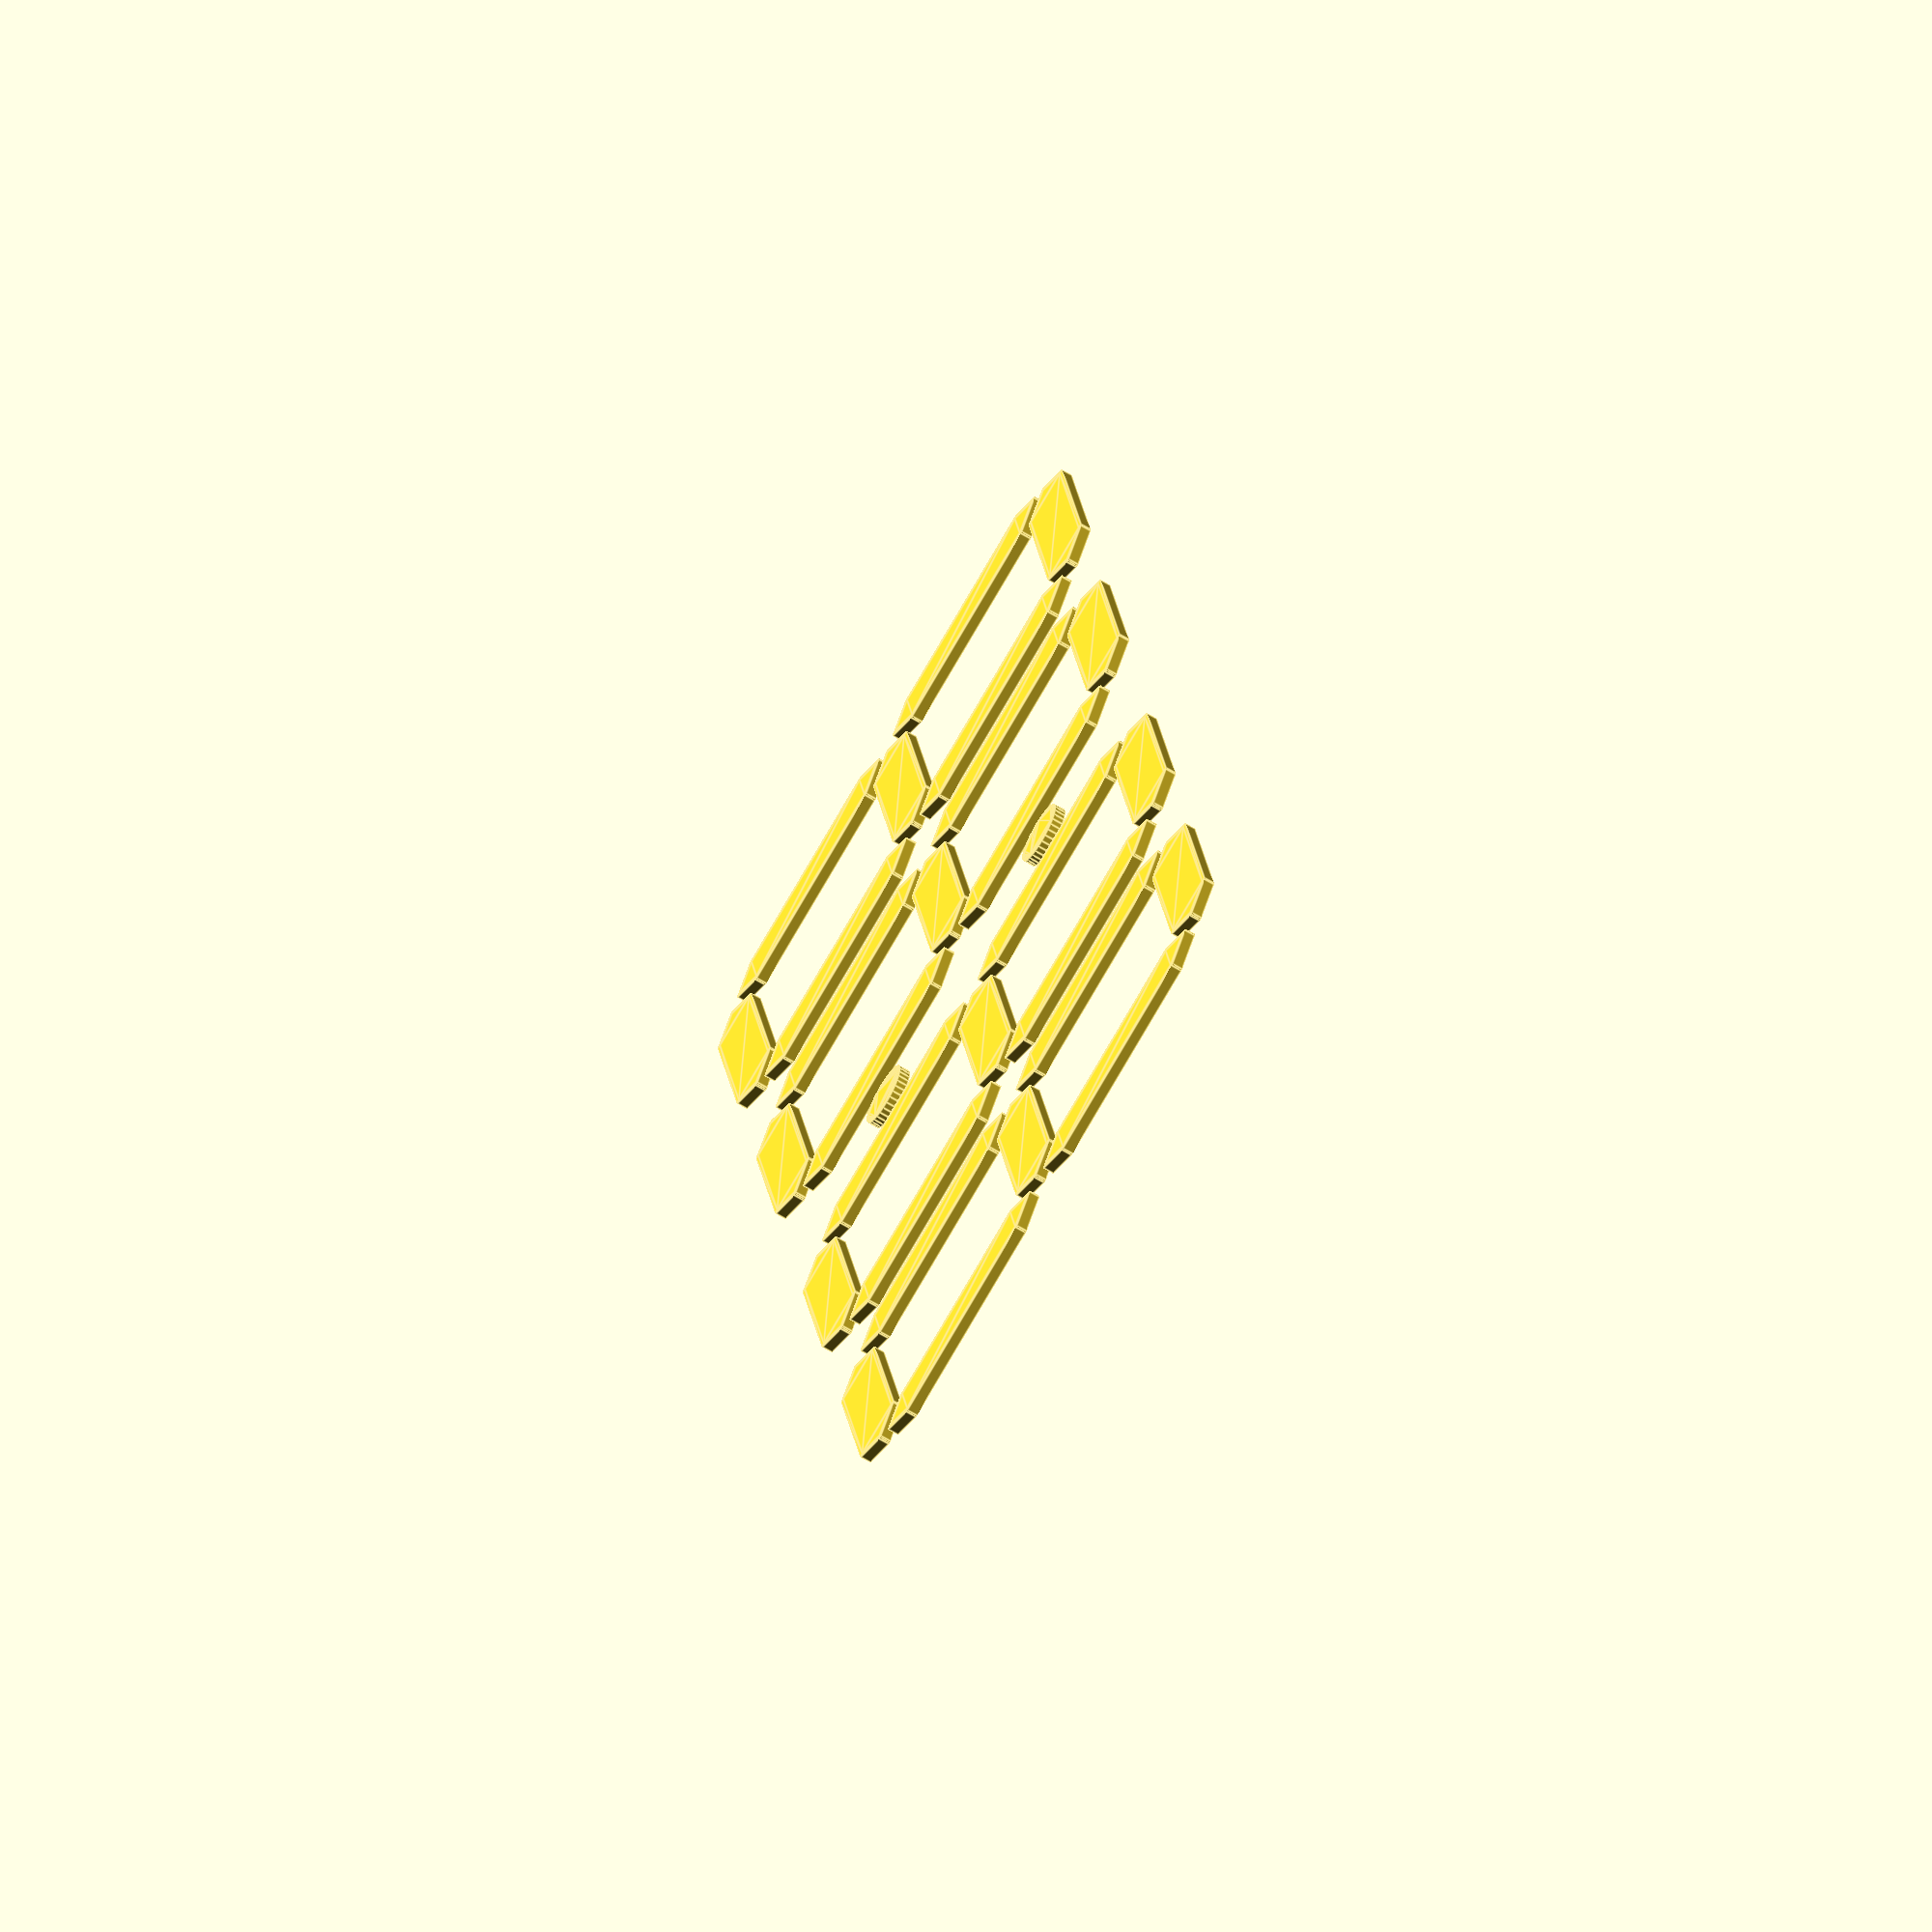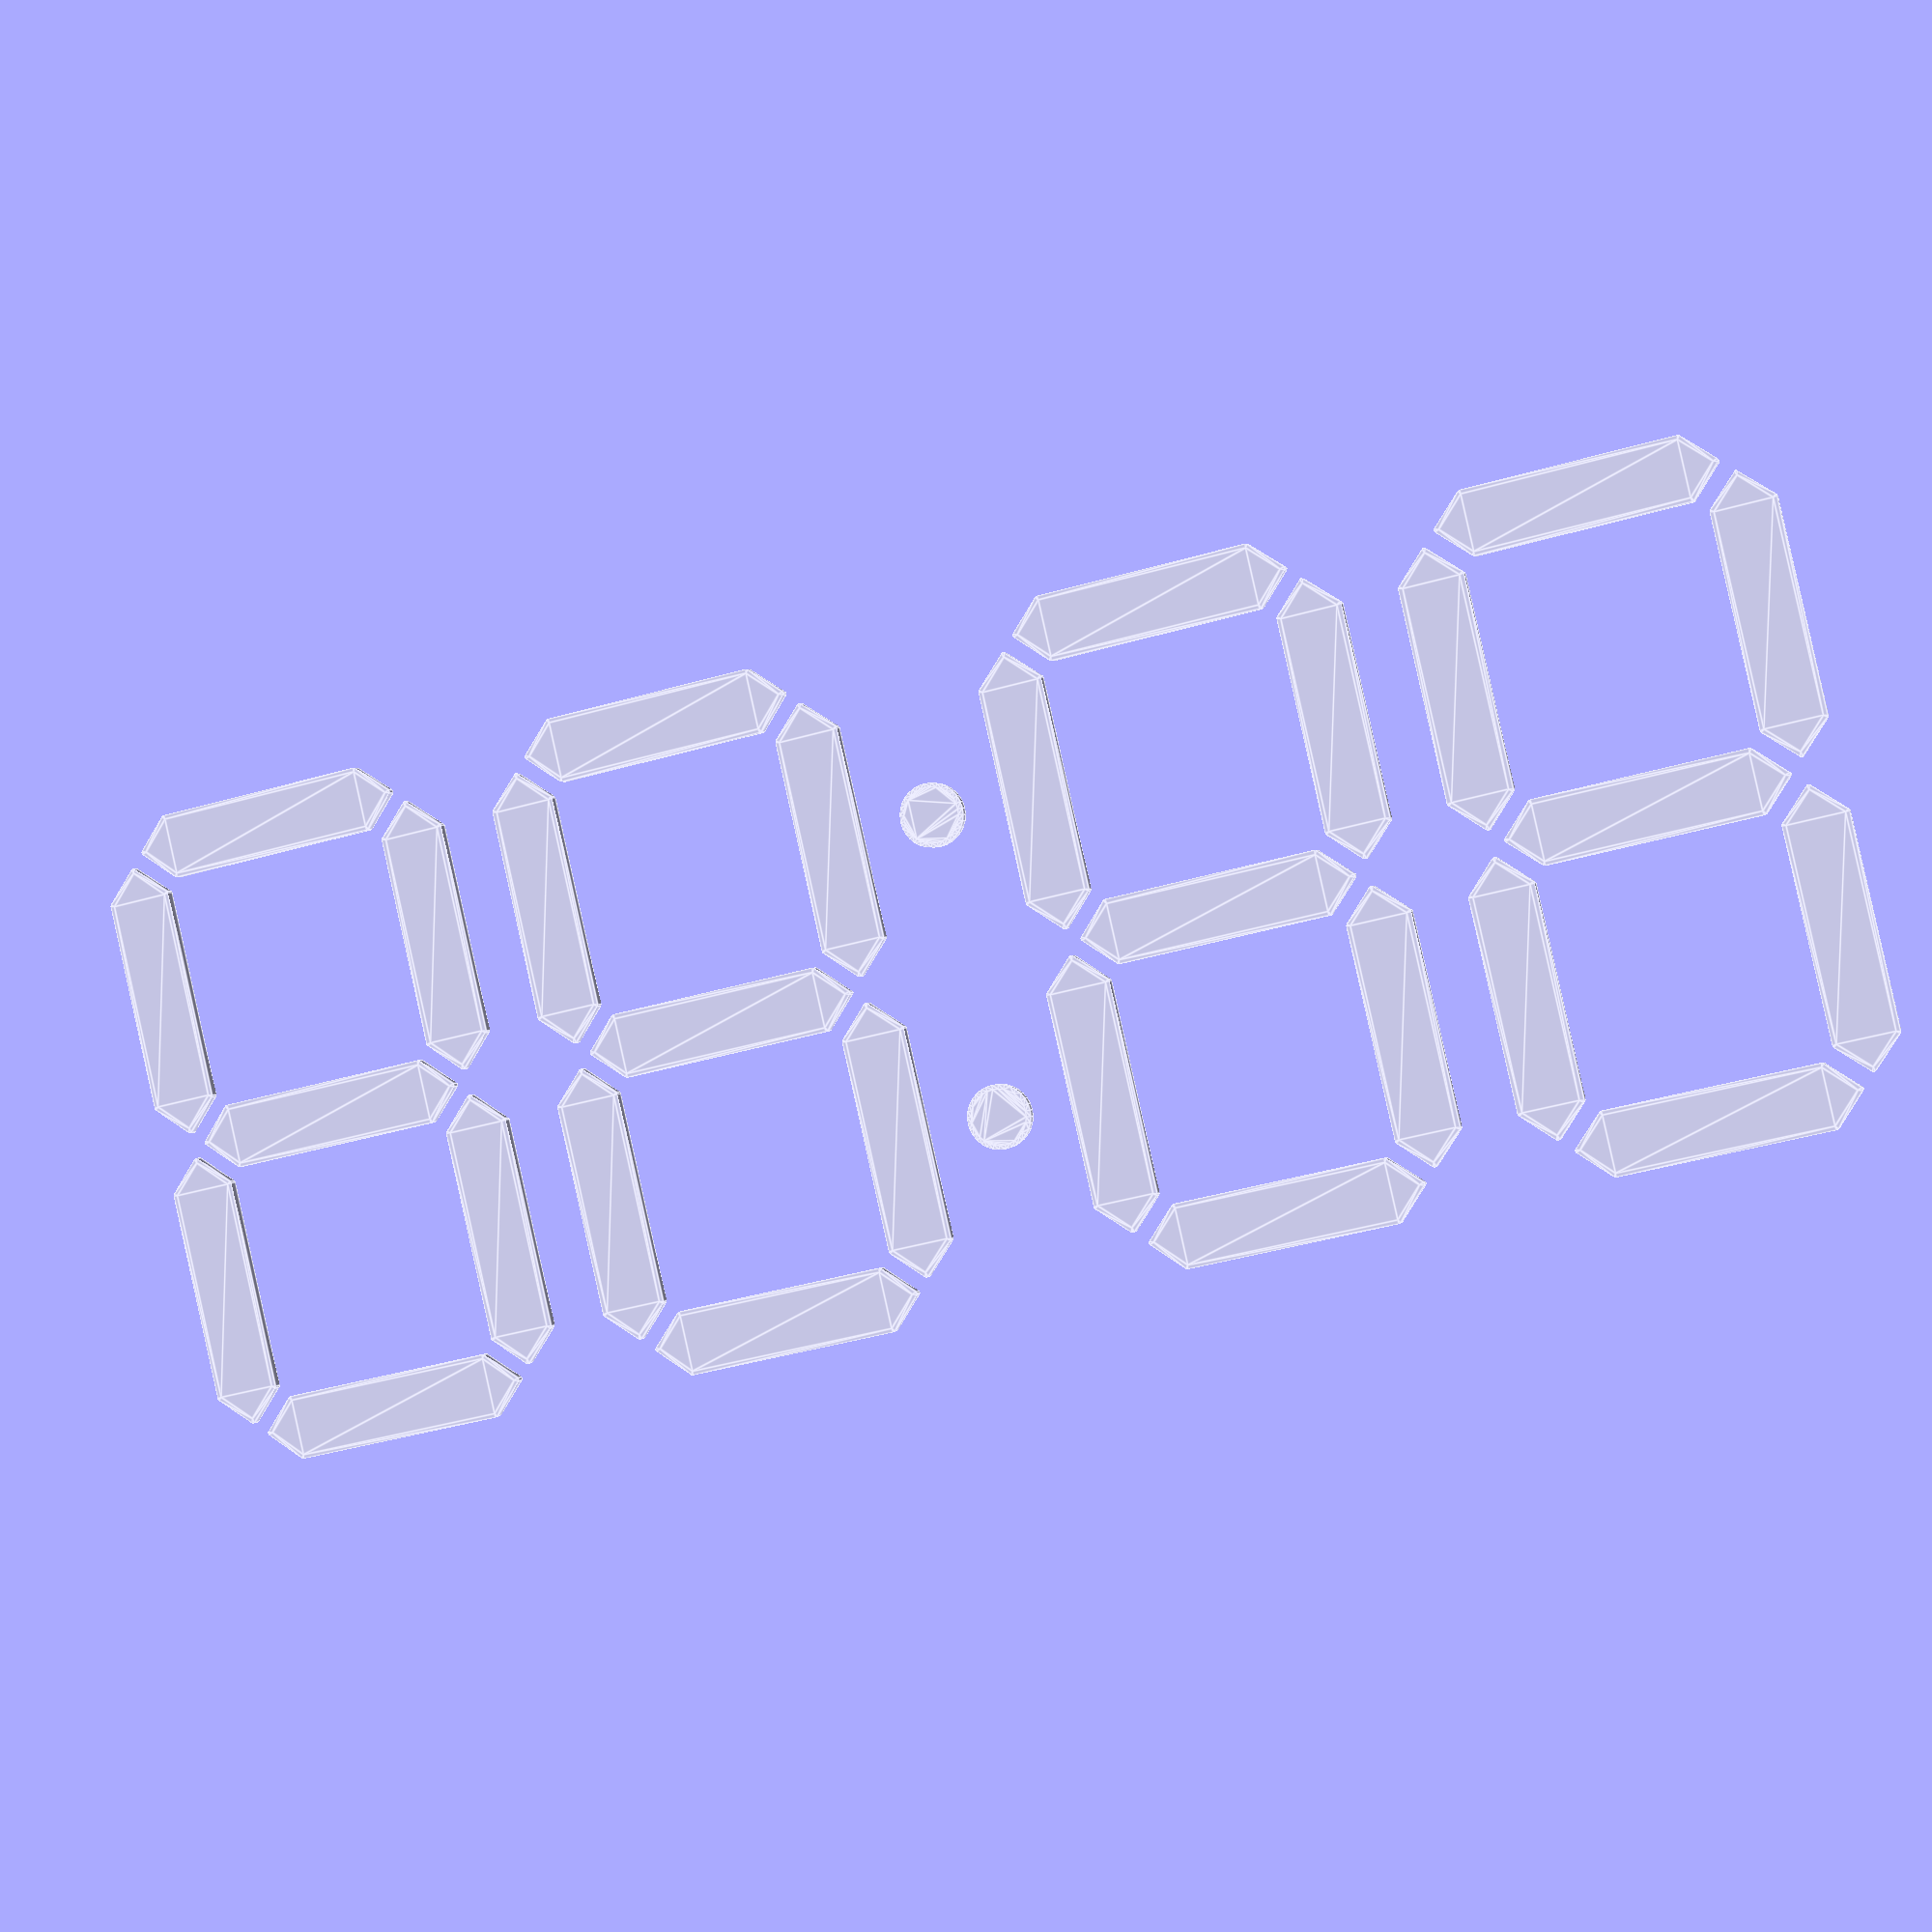
<openscad>

// Module names are of the form poly_<inkscape-path-id>().
// As a result you can associate a polygon in this OpenSCAD program with the
//  corresponding SVG element in the Inkscape document by looking for 
//  the XML element with the attribute id="inkscape-path-id".

// Paths have their own variables so they can be imported and used 
//  in polygon(points) structures in other programs.
// The NN_points is the list of all polygon XY vertices. 
// There may be an NN_paths variable as well. If it exists then it 
//  defines the nested paths. Both must be used in the 
//  polygon(points, paths) variant of the command.

profile_scale = 25.4/90; //made in inkscape in mm

// helper functions to determine the X,Y dimensions of the profiles
function min_x(shape_points) = min([ for (x = shape_points) min(x[0])]);
function max_x(shape_points) = max([ for (x = shape_points) max(x[0])]);
function min_y(shape_points) = min([ for (x = shape_points) min(x[1])]);
function max_y(shape_points) = max([ for (x = shape_points) max(x[1])]);

height = 5;
width = 1.0;


path42_0_points = [[-163.679990,-4.000000],[-164.159990,-4.160000],[-173.439990,-13.600000],[-173.759990,-14.080000],[-173.759990,-79.519997],[-173.439990,-80.000000],[-164.159990,-89.279999],[-163.679990,-89.440002],[-163.199990,-89.279999],[-153.919990,-80.000000],[-153.599990,-79.519997],[-153.599990,-14.080000],[-153.919990,-13.600000],[-163.199990,-4.160000],[-163.679990,-4.000000],[-163.679990,-4.000000],[-163.679990,-87.839996],[-172.319990,-79.199997],[-172.319990,-14.240000],[-163.679990,-5.600000],[-155.039990,-14.240000],[-155.039990,-79.199997],[-163.679990,-87.839996]];
path42_0_paths = [[0,1,2,3,4,5,6,7,8,9,10,11,12,13,14,15],
				[16,17,18,19,20,21,22]];

module poly_path42(h, w, res=4)  {
  scale([profile_scale, -profile_scale, 1])
  union()  {
    
      polygon(path42_0_points, path42_0_paths);
  }
}

path98_0_points = [[-32.799990,-4.000000],[-33.279990,-4.160000],[-42.559990,-13.600000],[-42.719990,-14.080000],[-42.719990,-79.519997],[-42.559990,-80.000000],[-33.279990,-89.279999],[-32.799990,-89.440002],[-32.319990,-89.279999],[-22.879990,-80.000000],[-22.719990,-79.519997],[-22.719990,-14.080000],[-22.879990,-13.600000],[-32.319990,-4.160000],[-32.799990,-4.000000],[-32.799990,-4.000000],[-32.799990,-87.839996],[-41.439990,-79.199997],[-41.439990,-14.240000],[-32.799990,-5.600000],[-23.999990,-14.240000],[-23.999990,-79.199997],[-32.799990,-87.839996]];
path98_0_paths = [[0,1,2,3,4,5,6,7,8,9,10,11,12,13,14,15],
				[16,17,18,19,20,21,22]];

module poly_path98(h, w, res=4)  {
  scale([profile_scale, -profile_scale, 1])
  union()  {
    
      polygon(path98_0_points, path98_0_paths);
  }
}

path218_0_points = [[163.679990,-4.000000],[163.199990,-4.160000],[153.919990,-13.600000],[153.599990,-14.080000],[153.599990,-79.519997],[153.919990,-80.000000],[163.199990,-89.279999],[163.679990,-89.440002],[164.159990,-89.279999],[173.439990,-80.000000],[173.759990,-79.519997],[173.759990,-14.080000],[173.439990,-13.600000],[164.159990,-4.160000],[163.679990,-4.000000],[163.679990,-4.000000],[163.679990,-87.839996],[155.039990,-79.199997],[155.039990,-14.240000],[163.679990,-5.600000],[172.319990,-14.240000],[172.319990,-79.199997],[163.679990,-87.839996]];
path218_0_paths = [[0,1,2,3,4,5,6,7,8,9,10,11,12,13,14,15],
				[16,17,18,19,20,21,22]];

module poly_path218(h, w, res=4)  {
  scale([profile_scale, -profile_scale, 1])
  union()  {
    
      polygon(path218_0_points, path218_0_paths);
  }
}

path46_0_points = [[-177.920010,8.640010],[-242.880000,8.640010],[-251.519990,0.000000],[-242.880000,-8.640010],[-177.920010,-8.640010],[-169.280000,0.000000],[-177.920010,8.640010]];

module poly_path46(h, w, res=4)  {
  scale([profile_scale, -profile_scale, 1])
  union()  {
    
      polygon(path46_0_points);
  }
}

path182_0_points = [[32.799990,88.000000],[24.000000,79.200010],[24.000000,14.399990],[32.799990,5.600010],[41.440000,14.399990],[41.440000,79.200010],[32.799990,88.000000]];

module poly_path182(h, w, res=4)  {
  scale([profile_scale, -profile_scale, 1])
  union()  {
    
      polygon(path182_0_points);
  }
}

path102_0_points = [[-47.040010,8.640010],[-112.000000,8.640010],[-120.640010,0.000000],[-112.000000,-8.640010],[-47.040010,-8.640010],[-38.399990,0.000000],[-47.040010,8.640010]];

module poly_path102(h, w, res=4)  {
  scale([profile_scale, -profile_scale, 1])
  union()  {
    
      polygon(path102_0_points);
  }
}

path162_0_points = [[32.799990,-4.000000],[32.319990,-4.160000],[22.879990,-13.600000],[22.719990,-14.080000],[22.719990,-79.519997],[22.879990,-80.000000],[32.319990,-89.279999],[32.799990,-89.440002],[33.279990,-89.279999],[42.559990,-80.000000],[42.719990,-79.519997],[42.719990,-14.080000],[42.559990,-13.600000],[33.279990,-4.160000],[32.799990,-4.000000],[32.799990,-4.000000],[32.799990,-87.839996],[23.999990,-79.199997],[23.999990,-14.240000],[32.799990,-5.600000],[41.439990,-14.240000],[41.439990,-79.199997],[32.799990,-87.839996]];
path162_0_paths = [[0,1,2,3,4,5,6,7,8,9,10,11,12,13,14,15],
				[16,17,18,19,20,21,22]];

module poly_path162(h, w, res=4)  {
  scale([profile_scale, -profile_scale, 1])
  union()  {
    
      polygon(path162_0_points, path162_0_paths);
  }
}

path154_0_points = [[112.159970,-83.519990],[46.719968,-83.519990],[46.239972,-83.679990],[36.959973,-92.959990],[37.439969,-93.439990],[37.919972,-92.959990],[37.439969,-93.439990],[36.959973,-92.959990],[36.719973,-93.499990],[36.959973,-93.919990],[46.239972,-103.359990],[46.719968,-103.519990],[112.159970,-103.519990],[112.639970,-103.359990],[122.079970,-93.919990],[122.239970,-93.439990],[122.079970,-92.959990],[112.639970,-83.679990],[112.159970,-83.519990],[112.159970,-83.519990],[38.399968,-93.439990],[47.039967,-84.799990],[111.999970,-84.799990],[120.639970,-93.439990],[111.999970,-102.239989],[47.039967,-102.239989],[38.399968,-93.439990]];
path154_0_paths = [[0,1,2,3,4,5,6,7,8,9,10,11,12,13,14,15,16,17,18,19],
				[20,21,22,23,24,25,26]];

module poly_path154(h, w, res=4)  {
  scale([profile_scale, -profile_scale, 1])
  union()  {
    
      polygon(path154_0_points, path154_0_paths);
  }
}

path50_0_points = [[-177.760010,10.079990],[-243.200012,10.079990],[-243.680008,9.919990],[-252.960007,0.479990],[-252.480011,-0.000010],[-252.000008,0.479990],[-252.480011,-0.000010],[-252.960007,0.479990],[-253.200007,-0.000010],[-252.960007,-0.480010],[-243.680008,-9.760010],[-243.200012,-9.920010],[-177.760010,-9.920010],[-177.280010,-9.760010],[-167.840010,-0.480010],[-167.680010,-0.000010],[-167.840010,0.479990],[-177.280010,9.919990],[-177.760010,10.079990],[-177.760010,10.079990],[-251.520012,-0.000010],[-242.880013,8.639990],[-177.920010,8.639990],[-169.280010,-0.000010],[-177.920010,-8.640009],[-242.880013,-8.640009],[-251.520012,-0.000010]];
path50_0_paths = [[0,1,2,3,4,5,6,7,8,9,10,11,12,13,14,15,16,17,18,19],
				[20,21,22,23,24,25,26]];

module poly_path50(h, w, res=4)  {
  scale([profile_scale, -profile_scale, 1])
  union()  {
    
      polygon(path50_0_points, path50_0_paths);
  }
}

path106_0_points = [[-46.720000,10.079990],[-112.160002,10.079990],[-112.639998,9.919990],[-122.080001,0.479990],[-121.599997,-0.000010],[-121.120002,0.479990],[-121.599997,-0.000010],[-122.080001,0.479990],[-122.239997,-0.000010],[-122.080001,-0.480010],[-112.639998,-9.760010],[-112.160002,-9.920010],[-46.720000,-9.920010],[-46.240000,-9.760010],[-36.960000,-0.480010],[-36.800000,-0.000010],[-36.960000,0.479990],[-46.240000,9.919990],[-46.720000,10.079990],[-46.720000,10.079990],[-120.639998,-0.000010],[-111.999999,8.639990],[-47.040000,8.639990],[-38.400000,-0.000010],[-47.040000,-8.640009],[-111.999999,-8.640009],[-120.639998,-0.000010]];
path106_0_paths = [[0,1,2,3,4,5,6,7,8,9,10,11,12,13,14,15,16,17,18,19],
				[20,21,22,23,24,25,26]];

module poly_path106(h, w, res=4)  {
  scale([profile_scale, -profile_scale, 1])
  union()  {
    
      polygon(path106_0_points, path106_0_paths);
  }
}

path126_0_points = [[-47.040010,102.239990],[-112.000000,102.239990],[-120.640010,93.600010],[-112.000000,84.799990],[-47.040010,84.799990],[-38.399990,93.600010],[-47.040010,102.239990]];

module poly_path126(h, w, res=4)  {
  scale([profile_scale, -profile_scale, 1])
  union()  {
    
      polygon(path126_0_points);
  }
}

path202_0_points = [[112.159970,103.519990],[46.719968,103.519990],[46.239972,103.359990],[36.959973,94.079990],[37.439969,93.599990],[37.919972,94.079990],[37.439969,93.599990],[36.959973,94.079990],[36.719973,93.539990],[36.959973,93.119990],[46.239972,83.679990],[46.719968,83.519990],[112.159970,83.519990],[112.639970,83.679990],[122.079970,93.119990],[122.239970,93.599990],[122.079970,94.079990],[112.639970,103.359990],[112.159970,103.519990],[112.159970,103.519990],[38.399968,93.599990],[47.039967,102.239990],[111.999970,102.239990],[120.639970,93.599990],[111.999970,84.799991],[47.039967,84.799991],[38.399968,93.599990]];
path202_0_paths = [[0,1,2,3,4,5,6,7,8,9,10,11,12,13,14,15,16,17,18,19],
				[20,21,22,23,24,25,26]];

module poly_path202(h, w, res=4)  {
  scale([profile_scale, -profile_scale, 1])
  union()  {
    
      polygon(path202_0_points, path202_0_paths);
  }
}

path54_0_points = [[-257.280000,88.000000],[-265.920010,79.200010],[-265.920010,14.399990],[-257.280000,5.600010],[-248.480010,14.399990],[-248.480010,79.200010],[-257.280000,88.000000]];

module poly_path54(h, w, res=4)  {
  scale([profile_scale, -profile_scale, 1])
  union()  {
    
      polygon(path54_0_points);
  }
}

path210_0_points = [[243.200010,-83.519990],[177.760008,-83.519990],[177.280012,-83.679990],[167.840009,-92.959990],[168.320013,-93.439990],[168.800008,-92.959990],[168.320013,-93.439990],[167.840009,-92.959990],[167.840009,-93.919990],[177.280012,-103.359990],[177.760008,-103.519990],[243.200010,-103.519990],[243.680010,-103.359990],[252.960010,-93.919990],[253.120010,-93.439990],[252.960010,-92.959990],[243.680010,-83.679990],[243.200010,-83.519990],[243.200010,-83.519990],[169.280012,-93.439990],[177.920011,-84.799990],[242.880010,-84.799990],[251.520010,-93.439990],[242.880010,-102.239989],[177.920011,-102.239989],[169.280012,-93.439990]];
path210_0_paths = [[0,1,2,3,4,5,6,7,8,9,10,11,12,13,14,15,16,17,18],
				[19,20,21,22,23,24,25]];

module poly_path210(h, w, res=4)  {
  scale([profile_scale, -profile_scale, 1])
  union()  {
    
      polygon(path210_0_points, path210_0_paths);
  }
}

path110_0_points = [[-126.239990,88.000000],[-134.880000,79.200010],[-134.880000,14.399990],[-126.239990,5.600010],[-117.600010,14.399990],[-117.600010,79.200010],[-126.239990,88.000000]];

module poly_path110(h, w, res=4)  {
  scale([profile_scale, -profile_scale, 1])
  union()  {
    
      polygon(path110_0_points);
  }
}

path174_0_points = [[112.000000,8.640010],[47.039980,8.640010],[38.400020,0.000000],[47.039980,-8.640010],[112.000000,-8.640010],[120.640010,0.000000],[112.000000,8.640010]];

module poly_path174(h, w, res=4)  {
  scale([profile_scale, -profile_scale, 1])
  union()  {
    
      polygon(path174_0_points);
  }
}

path58_0_points = [[-257.280000,89.600010],[-257.600000,89.280010],[-267.040000,80.000010],[-267.200000,79.520010],[-267.200000,14.080013],[-267.040000,13.600010],[-257.600000,4.160008],[-257.280000,4.000012],[-256.800000,4.160008],[-247.360000,13.600010],[-247.200000,14.080013],[-247.200000,79.520010],[-247.360000,80.000010],[-256.800000,89.280010],[-257.280000,89.600010],[-257.280000,89.600010],[-257.280000,5.600010],[-265.920000,14.400013],[-265.920000,79.200010],[-257.280000,88.000010],[-248.480000,79.200010],[-248.480000,14.400013],[-257.280000,5.600010]];
path58_0_paths = [[0,1,2,3,4,5,6,7,8,9,10,11,12,13,14,15],
				[16,17,18,19,20,21,22]];

module poly_path58(h, w, res=4)  {
  scale([profile_scale, -profile_scale, 1])
  union()  {
    
      polygon(path58_0_points, path58_0_paths);
  }
}

path114_0_points = [[-126.239990,89.600010],[-126.719990,89.280010],[-136.159990,80.000010],[-136.319990,79.520010],[-136.319990,14.080013],[-136.159990,13.600010],[-126.719990,4.160008],[-126.239990,4.000012],[-125.759990,4.160008],[-116.479990,13.600010],[-116.319990,14.080013],[-116.319990,79.520010],[-116.479990,80.000010],[-125.759990,89.280010],[-126.239990,89.600010],[-126.239990,89.600010],[-126.239990,5.600010],[-134.879990,14.400013],[-134.879990,79.200010],[-126.239990,88.000010],[-117.599990,79.200010],[-117.599990,14.400013],[-126.239990,5.600010]];
path114_0_paths = [[0,1,2,3,4,5,6,7,8,9,10,11,12,13,14,15],
				[16,17,18,19,20,21,22]];

module poly_path114(h, w, res=4)  {
  scale([profile_scale, -profile_scale, 1])
  union()  {
    
      polygon(path114_0_points, path114_0_paths);
  }
}

path246_0_points = [[257.120000,88.000000],[248.479980,79.200010],[248.479980,14.399990],[257.120000,5.600010],[265.919980,14.399990],[265.919980,79.200010],[257.120000,88.000000]];

module poly_path246(h, w, res=4)  {
  scale([profile_scale, -profile_scale, 1])
  union()  {
    
      polygon(path246_0_points);
  }
}

path26_0_points = [[-177.760010,-83.519990],[-243.200012,-83.519990],[-243.680008,-83.679990],[-252.960007,-92.959990],[-252.480011,-93.439990],[-252.000008,-92.959990],[-252.480011,-93.439990],[-252.960007,-92.959990],[-253.200007,-93.499990],[-252.960007,-93.919990],[-243.680008,-103.359990],[-243.200012,-103.519990],[-177.760010,-103.519990],[-177.280010,-103.359990],[-167.840010,-93.919990],[-167.680010,-93.439990],[-167.840010,-92.959990],[-177.280010,-83.679990],[-177.760010,-83.519990],[-177.760010,-83.519990],[-251.520012,-93.439990],[-242.880013,-84.799990],[-177.920010,-84.799990],[-169.280010,-93.439990],[-177.920010,-102.239989],[-242.880013,-102.239989],[-251.520012,-93.439990]];
path26_0_paths = [[0,1,2,3,4,5,6,7,8,9,10,11,12,13,14,15,16,17,18,19],
				[20,21,22,23,24,25,26]];

module poly_path26(h, w, res=4)  {
  scale([profile_scale, -profile_scale, 1])
  union()  {
    
      polygon(path26_0_points, path26_0_paths);
  }
}

path194_0_points = [[126.239990,89.600010],[125.759990,89.280010],[116.479990,80.000010],[116.319990,79.520010],[116.319990,14.080013],[116.479990,13.600010],[125.759990,4.160008],[126.239990,4.000012],[126.719990,4.160008],[136.159990,13.600010],[136.319990,14.080013],[136.319990,79.520010],[136.159990,80.000010],[126.719990,89.280010],[126.239990,89.600010],[126.239990,89.600010],[126.239990,5.600010],[117.599990,14.400013],[117.599990,79.200010],[126.239990,88.000010],[134.879990,79.200010],[134.879990,14.400013],[126.239990,5.600010]];
path194_0_paths = [[0,1,2,3,4,5,6,7,8,9,10,11,12,13,14,15],
				[16,17,18,19,20,21,22]];

module poly_path194(h, w, res=4)  {
  scale([profile_scale, -profile_scale, 1])
  union()  {
    
      polygon(path194_0_points, path194_0_paths);
  }
}

path62_0_points = [[-163.679990,88.000000],[-172.320010,79.200010],[-172.320010,14.399990],[-163.679990,5.600010],[-155.040010,14.399990],[-155.040010,79.200010],[-163.679990,88.000000]];

module poly_path62(h, w, res=4)  {
  scale([profile_scale, -profile_scale, 1])
  union()  {
    
      polygon(path62_0_points);
  }
}

path22_0_points = [[-177.920010,-84.799990],[-242.880000,-84.799990],[-251.519990,-93.440000],[-242.880000,-102.239990],[-177.920010,-102.239990],[-169.280000,-93.440000],[-177.920010,-84.799990]];

module poly_path22(h, w, res=4)  {
  scale([profile_scale, -profile_scale, 1])
  union()  {
    
      polygon(path22_0_points);
  }
}

path166_0_points = [[126.239990,-5.600010],[117.599980,-14.239990],[117.599980,-79.200010],[126.239990,-87.840000],[134.880000,-79.200010],[134.880000,-14.239990],[126.239990,-5.600010]];

module poly_path166(h, w, res=4)  {
  scale([profile_scale, -profile_scale, 1])
  union()  {
    
      polygon(path166_0_points);
  }
}

path66_0_points = [[-163.679990,89.600010],[-164.159990,89.280010],[-173.439990,80.000010],[-173.759990,79.520010],[-173.759990,14.080013],[-173.439990,13.600010],[-164.159990,4.160008],[-163.679990,4.000012],[-163.199990,4.160008],[-153.919990,13.600010],[-153.599990,14.080013],[-153.599990,79.520010],[-153.919990,80.000010],[-163.199990,89.280010],[-163.679990,89.600010],[-163.679990,89.600010],[-163.679990,5.600010],[-172.319990,14.400013],[-172.319990,79.200010],[-163.679990,88.000010],[-155.039990,79.200010],[-155.039990,14.400013],[-163.679990,5.600010]];
path66_0_paths = [[0,1,2,3,4,5,6,7,8,9,10,11,12,13,14,15],
				[16,17,18,19,20,21,22]];

module poly_path66(h, w, res=4)  {
  scale([profile_scale, -profile_scale, 1])
  union()  {
    
      polygon(path66_0_points, path66_0_paths);
  }
}

path250_0_points = [[257.120000,89.600010],[256.800000,89.280010],[247.360000,80.000010],[247.200000,79.520010],[247.200000,14.080013],[247.360000,13.600010],[256.800000,4.160008],[257.120000,4.000012],[257.600000,4.160008],[267.040000,13.600010],[267.200000,14.080013],[267.200000,79.520010],[267.040000,80.000010],[257.600000,89.280010],[257.120000,89.600010],[257.120000,89.600010],[257.120000,5.600010],[248.480000,14.400013],[248.480000,79.200010],[257.120000,88.000010],[265.920000,79.200010],[265.920000,14.400013],[257.120000,5.600010]];
path250_0_paths = [[0,1,2,3,4,5,6,7,8,9,10,11,12,13,14,15],
				[16,17,18,19,20,21,22]];

module poly_path250(h, w, res=4)  {
  scale([profile_scale, -profile_scale, 1])
  union()  {
    
      polygon(path250_0_points, path250_0_paths);
  }
}

path122_0_points = [[-32.799990,89.600010],[-33.279990,89.280010],[-42.559990,80.000010],[-42.719990,79.520010],[-42.719990,14.080013],[-42.559990,13.600010],[-33.279990,4.160008],[-32.799990,4.000012],[-32.319990,4.160008],[-22.879990,13.600010],[-22.719990,14.080013],[-22.719990,79.520010],[-22.879990,80.000010],[-32.319990,89.280010],[-32.799990,89.600010],[-32.799990,89.600010],[-32.799990,5.600010],[-41.439990,14.400013],[-41.439990,79.200010],[-32.799990,88.000010],[-23.999990,79.200010],[-23.999990,14.400013],[-32.799990,5.600010]];
path122_0_paths = [[0,1,2,3,4,5,6,7,8,9,10,11,12,13,14,15],
				[16,17,18,19,20,21,22]];

module poly_path122(h, w, res=4)  {
  scale([profile_scale, -profile_scale, 1])
  union()  {
    
      polygon(path122_0_points, path122_0_paths);
  }
}

path258_0_points = [[243.200010,103.519990],[177.760008,103.519990],[177.280012,103.359990],[167.840009,94.079990],[168.320013,93.599990],[168.800008,94.079990],[168.320013,93.599990],[167.840009,94.079990],[167.840009,93.119990],[177.280012,83.679990],[177.760008,83.519990],[243.200010,83.519990],[243.680010,83.679990],[252.960010,93.119990],[253.120010,93.599990],[252.960010,94.079990],[243.680010,103.359990],[243.200010,103.519990],[243.200010,103.519990],[169.280012,93.599990],[177.920011,102.239990],[242.880010,102.239990],[251.520010,93.599990],[242.880010,84.799991],[177.920011,84.799991],[169.280012,93.599990]];
path258_0_paths = [[0,1,2,3,4,5,6,7,8,9,10,11,12,13,14,15,16,17,18],
				[19,20,21,22,23,24,25]];

module poly_path258(h, w, res=4)  {
  scale([profile_scale, -profile_scale, 1])
  union()  {
    
      polygon(path258_0_points, path258_0_paths);
  }
}

path222_0_points = [[257.120000,-5.600010],[248.479980,-14.239990],[248.479980,-79.200010],[257.120000,-87.840000],[265.919980,-79.200010],[265.919980,-14.239990],[257.120000,-5.600010]];

module poly_path222(h, w, res=4)  {
  scale([profile_scale, -profile_scale, 1])
  union()  {
    
      polygon(path222_0_points);
  }
}

path70_0_points = [[-177.920010,102.239990],[-242.880000,102.239990],[-251.519990,93.600010],[-242.880000,84.799990],[-177.920010,84.799990],[-169.280000,93.600010],[-177.920010,102.239990]];

module poly_path70(h, w, res=4)  {
  scale([profile_scale, -profile_scale, 1])
  union()  {
    
      polygon(path70_0_points);
  }
}

path186_0_points = [[32.799990,89.600010],[32.319990,89.280010],[22.879990,80.000010],[22.719990,79.520010],[22.719990,14.080013],[22.879990,13.600010],[32.319990,4.160008],[32.799990,4.000012],[33.279990,4.160008],[42.559990,13.600010],[42.719990,14.080013],[42.719990,79.520010],[42.559990,80.000010],[33.279990,89.280010],[32.799990,89.600010],[32.799990,89.600010],[32.799990,5.600010],[23.999990,14.400013],[23.999990,79.200010],[32.799990,88.000010],[41.439990,79.200010],[41.439990,14.400013],[32.799990,5.600010]];
path186_0_paths = [[0,1,2,3,4,5,6,7,8,9,10,11,12,13,14,15],
				[16,17,18,19,20,21,22]];

module poly_path186(h, w, res=4)  {
  scale([profile_scale, -profile_scale, 1])
  union()  {
    
      polygon(path186_0_points, path186_0_paths);
  }
}

path30_0_points = [[-257.280000,-5.600010],[-265.920010,-14.239990],[-265.920010,-79.200010],[-257.280000,-87.840000],[-248.480010,-79.200010],[-248.480010,-14.239990],[-257.280000,-5.600010]];

module poly_path30(h, w, res=4)  {
  scale([profile_scale, -profile_scale, 1])
  union()  {
    
      polygon(path30_0_points);
  }
}

path158_0_points = [[32.799990,-5.600010],[24.000000,-14.239990],[24.000000,-79.200010],[32.799990,-87.840000],[41.440000,-79.200010],[41.440000,-14.239990],[32.799990,-5.600010]];

module poly_path158(h, w, res=4)  {
  scale([profile_scale, -profile_scale, 1])
  union()  {
    
      polygon(path158_0_points);
  }
}

path74_0_points = [[-177.760010,103.519990],[-243.200012,103.519990],[-243.680008,103.359990],[-252.960007,94.079990],[-252.480011,93.599990],[-252.000008,94.079990],[-252.480011,93.599990],[-252.960007,94.079990],[-253.200007,93.539990],[-252.960007,93.119990],[-243.680008,83.679990],[-243.200012,83.519990],[-177.760010,83.519990],[-177.280010,83.679990],[-167.840010,93.119990],[-167.680010,93.599990],[-167.840010,94.079990],[-177.280010,103.359990],[-177.760010,103.519990],[-177.760010,103.519990],[-251.520012,93.599990],[-242.880013,102.239990],[-177.920010,102.239990],[-169.280010,93.599990],[-177.920010,84.799991],[-242.880013,84.799991],[-251.520012,93.599990]];
path74_0_paths = [[0,1,2,3,4,5,6,7,8,9,10,11,12,13,14,15,16,17,18,19],
				[20,21,22,23,24,25,26]];

module poly_path74(h, w, res=4)  {
  scale([profile_scale, -profile_scale, 1])
  union()  {
    
      polygon(path74_0_points, path74_0_paths);
  }
}

path130_0_points = [[-46.720000,103.519990],[-112.160002,103.519990],[-112.639998,103.359990],[-122.080001,94.079990],[-121.599997,93.599990],[-121.120002,94.079990],[-121.599997,93.599990],[-122.080001,94.079990],[-122.239997,93.599990],[-122.080001,93.119990],[-112.639998,83.679990],[-112.160002,83.519990],[-46.720000,83.519990],[-46.240000,83.679990],[-36.960000,93.119990],[-36.800000,93.599990],[-36.960000,94.079990],[-46.240000,103.359990],[-46.720000,103.519990],[-46.720000,103.519990],[-120.639998,93.599990],[-111.999999,102.239990],[-47.040000,102.239990],[-38.400000,93.599990],[-47.040000,84.799991],[-111.999999,84.799991],[-120.639998,93.599990]];
path130_0_paths = [[0,1,2,3,4,5,6,7,8,9,10,11,12,13,14,15,16,17,18,19],
				[20,21,22,23,24,25,26]];

module poly_path130(h, w, res=4)  {
  scale([profile_scale, -profile_scale, 1])
  union()  {
    
      polygon(path130_0_points, path130_0_paths);
  }
}

path242_0_points = [[163.679990,89.600010],[163.199990,89.280010],[153.919990,80.000010],[153.599990,79.520010],[153.599990,14.080013],[153.919990,13.600010],[163.199990,4.160008],[163.679990,4.000012],[164.159990,4.160008],[173.439990,13.600010],[173.759990,14.080013],[173.759990,79.520010],[173.439990,80.000010],[164.159990,89.280010],[163.679990,89.600010],[163.679990,89.600010],[163.679990,5.600010],[155.039990,14.400013],[155.039990,79.200010],[163.679990,88.000010],[172.319990,79.200010],[172.319990,14.400013],[163.679990,5.600010]];
path242_0_paths = [[0,1,2,3,4,5,6,7,8,9,10,11,12,13,14,15],
				[16,17,18,19,20,21,22]];

module poly_path242(h, w, res=4)  {
  scale([profile_scale, -profile_scale, 1])
  union()  {
    
      polygon(path242_0_points, path242_0_paths);
  }
}

path206_0_points = [[242.880000,-84.799990],[177.919980,-84.799990],[169.280030,-93.440000],[177.919980,-102.239990],[242.880000,-102.239990],[251.520020,-93.440000],[242.880000,-84.799990]];

module poly_path206(h, w, res=4)  {
  scale([profile_scale, -profile_scale, 1])
  union()  {
    
      polygon(path206_0_points);
  }
}

path78_0_points = [[-47.040010,-84.799990],[-112.000000,-84.799990],[-120.640010,-93.440000],[-112.000000,-102.239990],[-47.040010,-102.239990],[-38.399990,-93.440000],[-47.040010,-84.799990]];

module poly_path78(h, w, res=4)  {
  scale([profile_scale, -profile_scale, 1])
  union()  {
    
      polygon(path78_0_points);
  }
}

path214_0_points = [[163.679990,-5.600010],[155.039980,-14.239990],[155.039980,-79.200010],[163.679990,-87.840000],[172.320010,-79.200010],[172.320010,-14.239990],[163.679990,-5.600010]];

module poly_path214(h, w, res=4)  {
  scale([profile_scale, -profile_scale, 1])
  union()  {
    
      polygon(path214_0_points);
  }
}

path134_0_points = [[-0.159970,-38.239990],[-1.829970,-38.412490],[-3.439970,-38.899990],[-6.239970,-40.639990],[-7.979970,-43.379990],[-8.467470,-44.982490],[-8.639970,-46.719990],[-8.467470,-48.457490],[-7.979970,-50.059990],[-6.239970,-52.799990],[-4.929970,-53.874990],[-3.439970,-54.679990],[-1.829970,-55.184991],[-0.159970,-55.359991],[1.600030,-55.184991],[3.240030,-54.679990],[4.700030,-53.874990],[5.920030,-52.799990],[6.995030,-51.512490],[7.800030,-50.059990],[8.305030,-48.457490],[8.480030,-46.719990],[8.305030,-44.982490],[7.800030,-43.379990],[6.995030,-41.927490],[5.920030,-40.639990],[4.700030,-39.657490],[3.240030,-38.899990],[1.600030,-38.412490],[-0.159970,-38.239990],[-0.159970,-38.239990]];

module poly_path134(h, w, res=4)  {
  scale([profile_scale, -profile_scale, 1])
  union()  {
    
      polygon(path134_0_points);
  }
}

path178_0_points = [[112.159970,10.079990],[46.719968,10.079990],[46.239972,9.919990],[36.959973,0.479990],[37.439969,-0.000010],[37.919972,0.479990],[37.439969,-0.000010],[36.959973,0.479990],[36.719973,-0.000010],[36.959973,-0.480010],[46.239972,-9.760010],[46.719968,-9.920010],[112.159970,-9.920010],[112.639970,-9.760010],[122.079970,-0.480010],[122.239970,-0.000010],[122.079970,0.479990],[112.639970,9.919990],[112.159970,10.079990],[112.159970,10.079990],[38.399968,-0.000010],[47.039967,8.639990],[111.999970,8.639990],[120.639970,-0.000010],[111.999970,-8.640009],[47.039967,-8.640009],[38.399968,-0.000010]];
path178_0_paths = [[0,1,2,3,4,5,6,7,8,9,10,11,12,13,14,15,16,17,18,19],
				[20,21,22,23,24,25,26]];

module poly_path178(h, w, res=4)  {
  scale([profile_scale, -profile_scale, 1])
  union()  {
    
      polygon(path178_0_points, path178_0_paths);
  }
}

path238_0_points = [[163.679990,88.000000],[155.039980,79.200010],[155.039980,14.399990],[163.679990,5.600010],[172.320010,14.399990],[172.320010,79.200010],[163.679990,88.000000]];

module poly_path238(h, w, res=4)  {
  scale([profile_scale, -profile_scale, 1])
  union()  {
    
      polygon(path238_0_points);
  }
}

path38_0_points = [[-163.679990,-5.600010],[-172.320010,-14.239990],[-172.320010,-79.200010],[-163.679990,-87.840000],[-155.040010,-79.200010],[-155.040010,-14.239990],[-163.679990,-5.600010]];

module poly_path38(h, w, res=4)  {
  scale([profile_scale, -profile_scale, 1])
  union()  {
    
      polygon(path38_0_points);
  }
}

path82_0_points = [[-46.720000,-83.519990],[-112.160002,-83.519990],[-112.639998,-83.679990],[-122.080001,-92.959990],[-121.599997,-93.439990],[-121.120002,-92.959990],[-121.599997,-93.439990],[-122.080001,-92.959990],[-122.239997,-93.439990],[-122.080001,-93.919990],[-112.639998,-103.359990],[-112.160002,-103.519990],[-46.720000,-103.519990],[-46.240000,-103.359990],[-36.960000,-93.919990],[-36.800000,-93.439990],[-36.960000,-92.959990],[-46.240000,-83.679990],[-46.720000,-83.519990],[-46.720000,-83.519990],[-120.639998,-93.439990],[-111.999999,-84.799990],[-47.040000,-84.799990],[-38.400000,-93.439990],[-47.040000,-102.239989],[-111.999999,-102.239989],[-120.639998,-93.439990]];
path82_0_paths = [[0,1,2,3,4,5,6,7,8,9,10,11,12,13,14,15,16,17,18,19],
				[20,21,22,23,24,25,26]];

module poly_path82(h, w, res=4)  {
  scale([profile_scale, -profile_scale, 1])
  union()  {
    
      polygon(path82_0_points, path82_0_paths);
  }
}

path138_0_points = [[-0.159970,-36.799990],[-2.148095,-37.003115],[-4.004970,-37.584990],[-5.689345,-38.504365],[-7.159970,-39.719990],[-8.375595,-41.190615],[-9.294970,-42.874990],[-9.876845,-44.731865],[-10.079970,-46.719990],[-9.876845,-48.708115],[-9.294970,-50.564990],[-8.375595,-52.249365],[-7.159970,-53.719990],[-5.689345,-54.935615],[-4.004970,-55.854990],[-2.148095,-56.436865],[-0.159970,-56.639990],[1.874092,-56.436865],[3.752530,-55.854990],[5.439718,-54.935615],[6.900030,-53.719990],[8.097842,-52.249365],[8.997530,-50.564990],[9.563467,-48.708115],[9.760030,-46.719990],[9.760030,-46.719990],[9.760030,-46.719990],[9.760030,-46.719990],[9.563467,-44.731865],[8.997530,-42.874990],[8.097842,-41.190615],[6.900030,-39.719990],[5.439718,-38.504365],[3.752530,-37.584990],[1.874092,-37.003115],[-0.159970,-36.799990],[-0.159970,-36.799990],[-0.159970,-55.359989],[-1.829970,-55.184989],[-3.439970,-54.679989],[-4.929970,-53.874990],[-6.239970,-52.799990],[-7.979970,-50.059990],[-8.467470,-48.457490],[-8.639970,-46.719990],[-8.467470,-44.982490],[-7.979970,-43.379990],[-6.239970,-40.639990],[-3.439970,-38.899990],[-1.829970,-38.412490],[-0.159970,-38.239990],[1.600030,-38.412490],[3.240030,-38.899990],[4.700030,-39.657490],[5.920030,-40.639990],[6.995030,-41.927490],[7.800030,-43.379990],[8.305030,-44.982490],[8.480030,-46.719990],[8.305030,-48.457490],[7.800030,-50.059990],[6.995030,-51.512490],[5.920030,-52.799990],[4.700030,-53.874990],[3.240030,-54.679989],[1.600030,-55.184989],[-0.159970,-55.359989],[-0.159970,-55.359989],[9.760030,-46.719990],[9.760030,-46.719990],[9.760030,-46.719990]];
path138_0_paths = [[0,1,2,3,4,5,6,7,8,9,10,11,12,13,14,15,16,17,18,19,20,21,22,23,24,25,26,27,28,29,30,31,32,33,34,35,36],
				[37,38,39,40,41,42,43,44,45,46,47,48,49,50,51,52,53,54,55,56,57,58,59,60,61,62,63,64,65,66,67],
				[68,69,70]];

module poly_path138(h, w, res=4)  {
  scale([profile_scale, -profile_scale, 1])
  union()  {
    
      polygon(path138_0_points, path138_0_paths);
  }
}

path234_0_points = [[243.200010,10.079990],[177.760008,10.079990],[177.280012,9.919990],[167.840009,0.479990],[168.320013,-0.000010],[168.800008,0.479990],[168.320013,-0.000010],[167.840009,0.479990],[167.840009,-0.480010],[177.280012,-9.760010],[177.760008,-9.920010],[243.200010,-9.920010],[243.680010,-9.760010],[252.960010,-0.480010],[253.120010,-0.000010],[252.960010,0.479990],[243.680010,9.919990],[243.200010,10.079990],[243.200010,10.079990],[169.280012,-0.000010],[177.920011,8.639990],[242.880010,8.639990],[251.520010,-0.000010],[242.880010,-8.640009],[177.920011,-8.640009],[169.280012,-0.000010]];
path234_0_paths = [[0,1,2,3,4,5,6,7,8,9,10,11,12,13,14,15,16,17,18],
				[19,20,21,22,23,24,25]];

module poly_path234(h, w, res=4)  {
  scale([profile_scale, -profile_scale, 1])
  union()  {
    
      polygon(path234_0_points, path234_0_paths);
  }
}

path198_0_points = [[112.000000,102.239990],[47.039980,102.239990],[38.400020,93.600010],[47.039980,84.799990],[112.000000,84.799990],[120.640010,93.600010],[112.000000,102.239990]];

module poly_path198(h, w, res=4)  {
  scale([profile_scale, -profile_scale, 1])
  union()  {
    
      polygon(path198_0_points);
  }
}

path86_0_points = [[-126.239990,-5.600010],[-134.880000,-14.239990],[-134.880000,-79.200010],[-126.239990,-87.840000],[-117.600010,-79.200010],[-117.600010,-14.239990],[-126.239990,-5.600010]];

module poly_path86(h, w, res=4)  {
  scale([profile_scale, -profile_scale, 1])
  union()  {
    
      polygon(path86_0_points);
  }
}

path142_0_points = [[-0.159970,55.359990],[-1.829970,55.184990],[-3.439970,54.679990],[-4.929970,53.874990],[-6.239970,52.799990],[-7.222470,51.579990],[-7.979970,50.119990],[-8.467470,48.479990],[-8.639970,46.719990],[-8.467470,45.052490],[-7.979970,43.459990],[-7.222470,42.017490],[-6.239970,40.799990],[-4.929970,39.724990],[-3.439970,38.919989],[-1.829970,38.414989],[-0.159970,38.239989],[1.600030,38.414989],[3.240030,38.919989],[4.700030,39.724990],[5.920030,40.799990],[6.995030,42.017490],[7.800030,43.459990],[8.305030,45.052490],[8.480030,46.719990],[8.305030,48.479990],[7.800030,50.119990],[6.995030,51.579990],[5.920030,52.799990],[4.700030,53.874990],[3.240030,54.679990],[1.600030,55.184990],[-0.159970,55.359990],[-0.159970,55.359990]];

module poly_path142(h, w, res=4)  {
  scale([profile_scale, -profile_scale, 1])
  union()  {
    
      polygon(path142_0_points);
  }
}

path170_0_points = [[126.239990,-4.000000],[125.759990,-4.160000],[116.479990,-13.600000],[116.319990,-14.080000],[116.319990,-79.519997],[116.479990,-80.000000],[125.759990,-89.279999],[126.239990,-89.440002],[126.719990,-89.279999],[136.159990,-80.000000],[136.319990,-79.519997],[136.319990,-14.080000],[136.159990,-13.600000],[126.719990,-4.160000],[126.239990,-4.000000],[126.239990,-4.000000],[126.239990,-87.839996],[117.599990,-79.199997],[117.599990,-14.240000],[126.239990,-5.600000],[134.879990,-14.240000],[134.879990,-79.199997],[126.239990,-87.839996]];
path170_0_paths = [[0,1,2,3,4,5,6,7,8,9,10,11,12,13,14,15],
				[16,17,18,19,20,21,22]];

module poly_path170(h, w, res=4)  {
  scale([profile_scale, -profile_scale, 1])
  union()  {
    
      polygon(path170_0_points, path170_0_paths);
  }
}

path34_0_points = [[-257.280000,-4.000000],[-257.600000,-4.160000],[-267.040000,-13.600000],[-267.200000,-14.080000],[-267.200000,-79.519997],[-267.040000,-80.000000],[-257.600000,-89.279999],[-257.280000,-89.440002],[-256.800000,-89.279999],[-247.360000,-80.000000],[-247.200000,-79.519997],[-247.200000,-14.080000],[-247.360000,-13.600000],[-256.800000,-4.160000],[-257.280000,-4.000000],[-257.280000,-4.000000],[-257.280000,-87.839996],[-265.920000,-79.199997],[-265.920000,-14.240000],[-257.280000,-5.600000],[-248.480000,-14.240000],[-248.480000,-79.199997],[-257.280000,-87.839996]];
path34_0_paths = [[0,1,2,3,4,5,6,7,8,9,10,11,12,13,14,15],
				[16,17,18,19,20,21,22]];

module poly_path34(h, w, res=4)  {
  scale([profile_scale, -profile_scale, 1])
  union()  {
    
      polygon(path34_0_points, path34_0_paths);
  }
}

path90_0_points = [[-126.239990,-4.000000],[-126.719990,-4.160000],[-136.159990,-13.600000],[-136.319990,-14.080000],[-136.319990,-79.519997],[-136.159990,-80.000000],[-126.719990,-89.279999],[-126.239990,-89.440002],[-125.759990,-89.279999],[-116.479990,-80.000000],[-116.319990,-79.519997],[-116.319990,-14.080000],[-116.479990,-13.600000],[-125.759990,-4.160000],[-126.239990,-4.000000],[-126.239990,-4.000000],[-126.239990,-87.839996],[-134.879990,-79.199997],[-134.879990,-14.240000],[-126.239990,-5.600000],[-117.599990,-14.240000],[-117.599990,-79.199997],[-126.239990,-87.839996]];
path90_0_paths = [[0,1,2,3,4,5,6,7,8,9,10,11,12,13,14,15],
				[16,17,18,19,20,21,22]];

module poly_path90(h, w, res=4)  {
  scale([profile_scale, -profile_scale, 1])
  union()  {
    
      polygon(path90_0_points, path90_0_paths);
  }
}

path146_0_points = [[-0.159970,56.640010],[-2.148095,56.443447],[-4.004970,55.877510],[-5.689345,54.977823],[-7.159970,53.780010],[-8.375595,52.319698],[-9.294970,50.632510],[-9.876845,48.754073],[-10.079970,46.720010],[-9.876845,44.738760],[-9.294970,42.900010],[-8.375595,41.241260],[-7.159970,39.800010],[-5.689345,38.613760],[-4.004970,37.720010],[-2.148095,37.156260],[-0.159970,36.960010],[1.874092,37.156260],[3.752530,37.720010],[5.439718,38.613760],[6.900030,39.800010],[8.097842,41.241260],[8.997530,42.900010],[9.563467,44.738760],[9.760030,46.720010],[9.760030,46.720010],[9.760030,46.720010],[9.760030,46.720010],[9.563467,48.754073],[8.997530,50.632510],[8.097842,52.319698],[6.900030,53.780010],[5.439718,54.977823],[3.752530,55.877510],[1.874092,56.443447],[-0.159970,56.640010],[-0.159970,56.640010],[-0.159970,38.240010],[-1.829970,38.415010],[-3.439970,38.920010],[-4.929970,39.725010],[-6.239970,40.800010],[-7.222470,42.017510],[-7.979970,43.460010],[-8.467470,45.052510],[-8.639970,46.720010],[-8.467470,48.480010],[-7.979970,50.120010],[-7.222470,51.580010],[-6.239970,52.800010],[-4.929970,53.875010],[-3.439970,54.680010],[-1.829970,55.185010],[-0.159970,55.360010],[1.600030,55.185010],[3.240030,54.680010],[4.700030,53.875010],[5.920030,52.800010],[6.995030,51.580010],[7.800030,50.120010],[8.305030,48.480010],[8.480030,46.720010],[8.305030,45.052510],[7.800030,43.460010],[6.995030,42.017510],[5.920030,40.800010],[4.700030,39.725010],[3.240030,38.920010],[1.600030,38.415010],[-0.159970,38.240010],[-0.159970,38.240010],[9.760030,46.720010],[9.760030,46.720010],[9.760030,46.720010]];
path146_0_paths = [[0,1,2,3,4,5,6,7,8,9,10,11,12,13,14,15,16,17,18,19,20,21,22,23,24,25,26,27,28,29,30,31,32,33,34,35,36],
				[37,38,39,40,41,42,43,44,45,46,47,48,49,50,51,52,53,54,55,56,57,58,59,60,61,62,63,64,65,66,67,68,69,70],
				[71,72,73]];

module poly_path146(h, w, res=4)  {
  scale([profile_scale, -profile_scale, 1])
  union()  {
    
      polygon(path146_0_points, path146_0_paths);
  }
}

path230_0_points = [[242.880000,8.640010],[177.919980,8.640010],[169.280030,0.000000],[177.919980,-8.640010],[242.880000,-8.640010],[251.520020,0.000000],[242.880000,8.640010]];

module poly_path230(h, w, res=4)  {
  scale([profile_scale, -profile_scale, 1])
  union()  {
    
      polygon(path230_0_points);
  }
}

path254_0_points = [[242.880000,102.239990],[177.919980,102.239990],[169.280030,93.600010],[177.919980,84.799990],[242.880000,84.799990],[251.520020,93.600010],[242.880000,102.239990]];

module poly_path254(h, w, res=4)  {
  scale([profile_scale, -profile_scale, 1])
  union()  {
    
      polygon(path254_0_points);
  }
}

path226_0_points = [[257.120000,-4.000000],[256.800000,-4.160000],[247.360000,-13.600000],[247.200000,-14.080000],[247.200000,-79.519997],[247.360000,-80.000000],[256.800000,-89.279999],[257.120000,-89.440002],[257.600000,-89.279999],[267.040000,-80.000000],[267.200000,-79.519997],[267.200000,-14.080000],[267.040000,-13.600000],[257.600000,-4.160000],[257.120000,-4.000000],[257.120000,-4.000000],[257.120000,-87.839996],[248.480000,-79.199997],[248.480000,-14.240000],[257.120000,-5.600000],[265.920000,-14.240000],[265.920000,-79.199997],[257.120000,-87.839996]];
path226_0_paths = [[0,1,2,3,4,5,6,7,8,9,10,11,12,13,14,15],
				[16,17,18,19,20,21,22]];

module poly_path226(h, w, res=4)  {
  scale([profile_scale, -profile_scale, 1])
  union()  {
    
      polygon(path226_0_points, path226_0_paths);
  }
}

path94_0_points = [[-32.799990,-5.600010],[-41.440000,-14.239990],[-41.440000,-79.200010],[-32.799990,-87.840000],[-24.000000,-79.200010],[-24.000000,-14.239990],[-32.799990,-5.600010]];

module poly_path94(h, w, res=4)  {
  scale([profile_scale, -profile_scale, 1])
  union()  {
    
      polygon(path94_0_points);
  }
}

path190_0_points = [[126.239990,88.000000],[117.599980,79.200010],[117.599980,14.399990],[126.239990,5.600010],[134.880000,14.399990],[134.880000,79.200010],[126.239990,88.000000]];

module poly_path190(h, w, res=4)  {
  scale([profile_scale, -profile_scale, 1])
  union()  {
    
      polygon(path190_0_points);
  }
}

path150_0_points = [[112.000000,-84.799990],[47.039980,-84.799990],[38.400020,-93.440000],[47.039980,-102.239990],[112.000000,-102.239990],[120.640010,-93.440000],[112.000000,-84.799990]];

module poly_path150(h, w, res=4)  {
  scale([profile_scale, -profile_scale, 1])
  union()  {
    
      polygon(path150_0_points);
  }
}

path118_0_points = [[-32.799990,88.000000],[-41.440000,79.200010],[-41.440000,14.399990],[-32.799990,5.600010],[-24.000000,14.399990],[-24.000000,79.200010],[-32.799990,88.000000]];

module poly_path118(h, w, res=4)  {
  scale([profile_scale, -profile_scale, 1])
  union()  {
    
      polygon(path118_0_points);
  }
}

module all_numbers(h=0, w=1, res=4) {
	union()  {
		poly_path42(height, width);
		poly_path98(height, width);
		poly_path218(height, width);
		poly_path46(height, width);
		poly_path182(height, width);
		poly_path102(height, width);
		poly_path162(height, width);
		poly_path154(height, width);
		poly_path50(height, width);
		poly_path106(height, width);
		poly_path126(height, width);
		poly_path202(height, width);
		poly_path54(height, width);
		poly_path210(height, width);
		poly_path110(height, width);
		poly_path174(height, width);
		poly_path58(height, width);
		poly_path114(height, width);
		poly_path246(height, width);
		poly_path26(height, width);
		poly_path194(height, width);
		poly_path62(height, width);
		poly_path22(height, width);
		poly_path166(height, width);
		poly_path66(height, width);
		poly_path250(height, width);
		poly_path122(height, width);
		poly_path258(height, width);
		poly_path222(height, width);
		poly_path70(height, width);
		poly_path186(height, width);
		poly_path30(height, width);
		poly_path158(height, width);
		poly_path74(height, width);
		poly_path130(height, width);
		poly_path242(height, width);
		poly_path206(height, width);
		poly_path78(height, width);
		poly_path214(height, width);
		poly_path134(height, width);
		poly_path178(height, width);
		poly_path238(height, width);
		poly_path38(height, width);
		poly_path82(height, width);
		poly_path138(height, width);
		poly_path234(height, width);
		poly_path198(height, width);
		poly_path86(height, width);
		poly_path142(height, width);
		poly_path170(height, width);
		poly_path34(height, width);
		poly_path90(height, width);
		poly_path146(height, width);
		poly_path230(height, width);
		poly_path254(height, width);
		poly_path226(height, width);
		poly_path94(height, width);
		poly_path190(height, width);
		poly_path150(height, width);
		poly_path118(height, width);
	}

}

// The shapes
poly_path42(height, width);
poly_path98(height, width);
poly_path218(height, width);
poly_path46(height, width);
poly_path182(height, width);
poly_path102(height, width);
poly_path162(height, width);
poly_path154(height, width);
poly_path50(height, width);
poly_path106(height, width);
poly_path126(height, width);
poly_path202(height, width);
poly_path54(height, width);
poly_path210(height, width);
poly_path110(height, width);
poly_path174(height, width);
poly_path58(height, width);
poly_path114(height, width);
poly_path246(height, width);
poly_path26(height, width);
poly_path194(height, width);
poly_path62(height, width);
poly_path22(height, width);
poly_path166(height, width);
poly_path66(height, width);
poly_path250(height, width);
poly_path122(height, width);
poly_path258(height, width);
poly_path222(height, width);
poly_path70(height, width);
poly_path186(height, width);
poly_path30(height, width);
poly_path158(height, width);
poly_path74(height, width);
poly_path130(height, width);
poly_path242(height, width);
poly_path206(height, width);
poly_path78(height, width);
poly_path214(height, width);
poly_path134(height, width);
poly_path178(height, width);
poly_path238(height, width);
poly_path38(height, width);
poly_path82(height, width);
poly_path138(height, width);
poly_path234(height, width);
poly_path198(height, width);
poly_path86(height, width);
poly_path142(height, width);
poly_path170(height, width);
poly_path34(height, width);
poly_path90(height, width);
poly_path146(height, width);
poly_path230(height, width);
poly_path254(height, width);
poly_path226(height, width);
poly_path94(height, width);
poly_path190(height, width);
poly_path150(height, width);
poly_path118(height, width);

</openscad>
<views>
elev=66.6 azim=100.0 roll=239.3 proj=o view=edges
elev=358.8 azim=167.0 roll=14.1 proj=p view=edges
</views>
